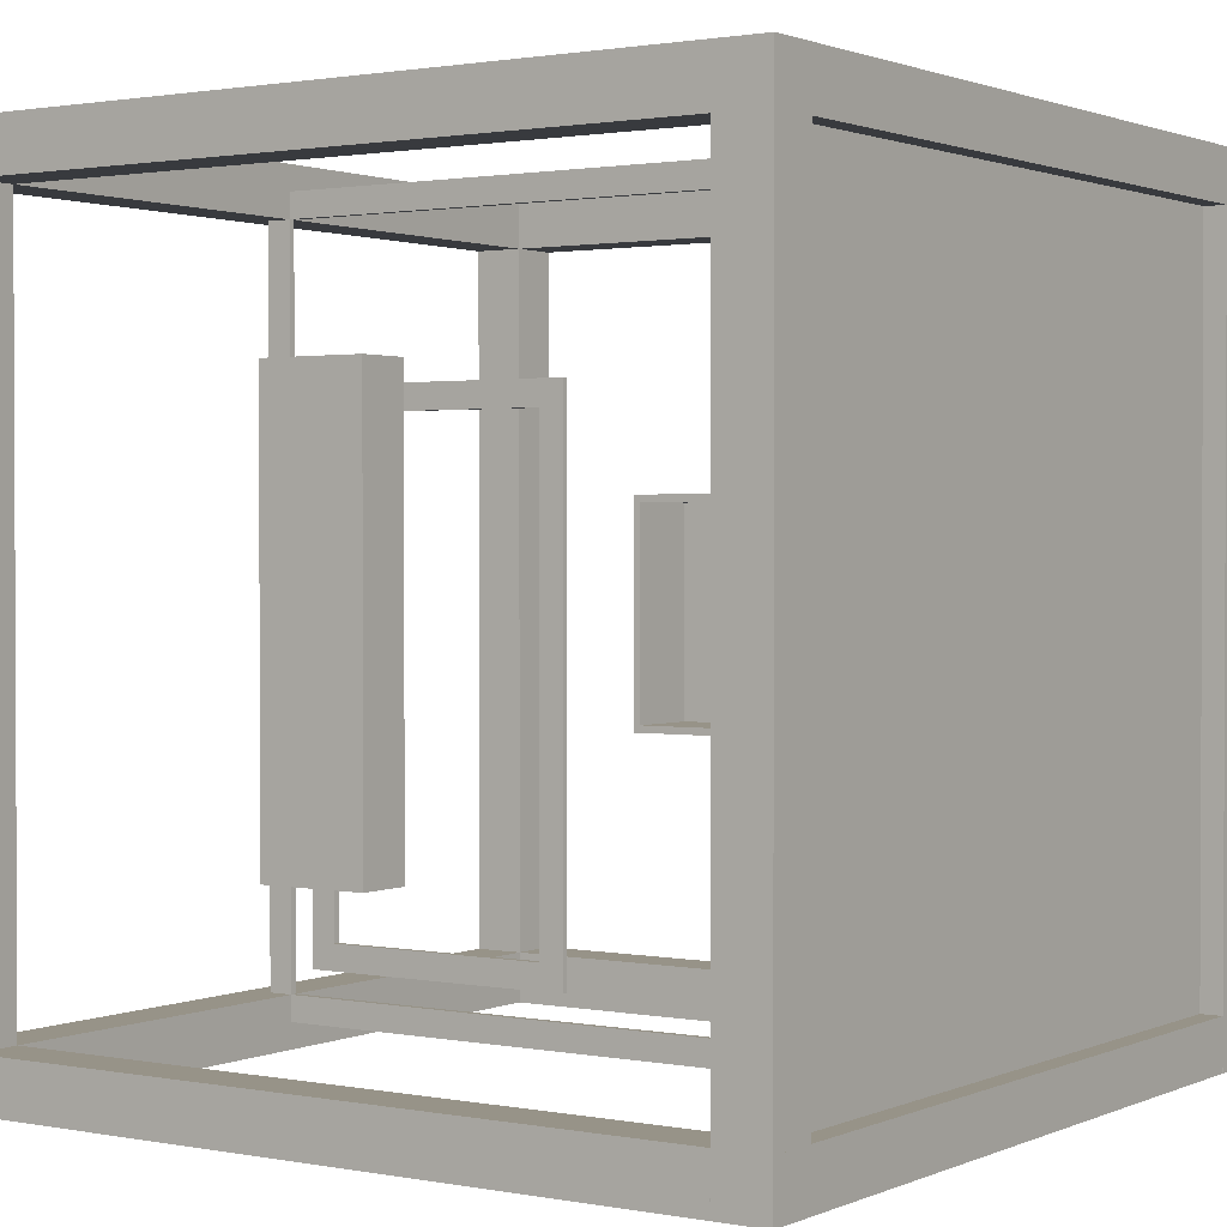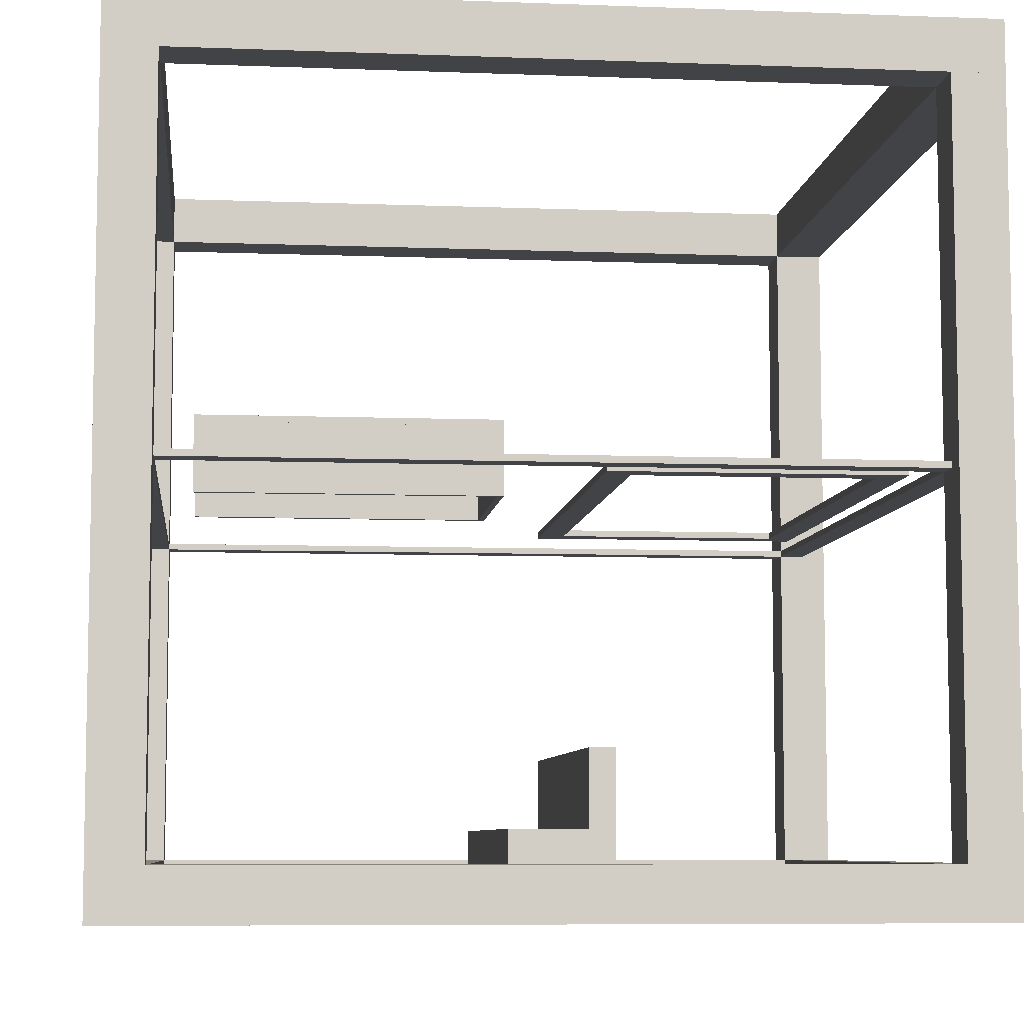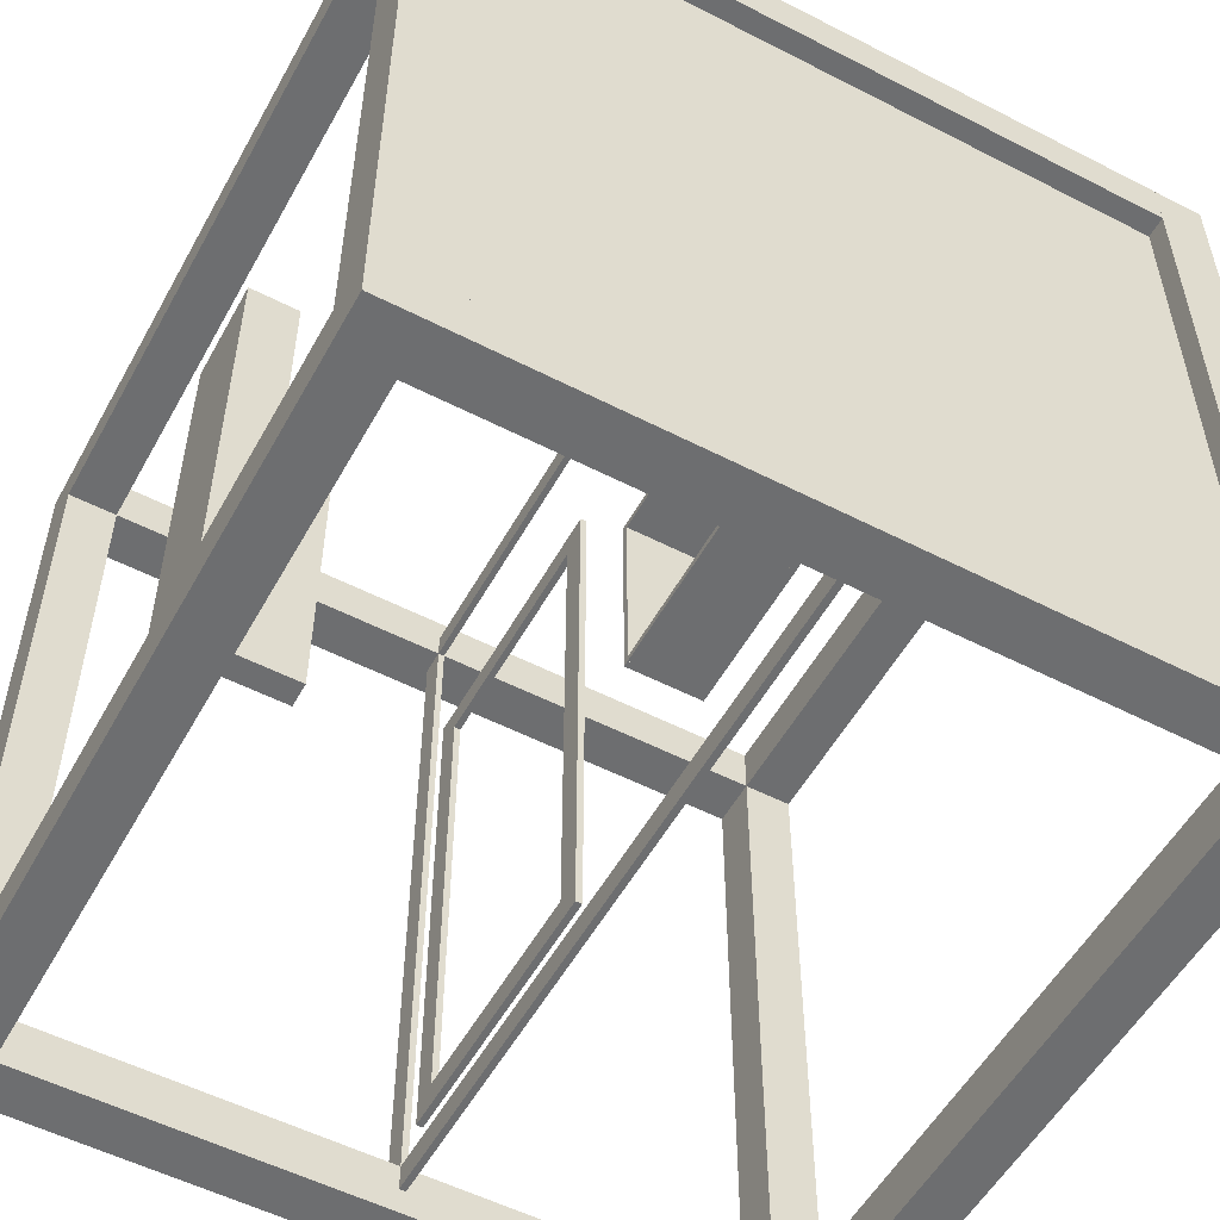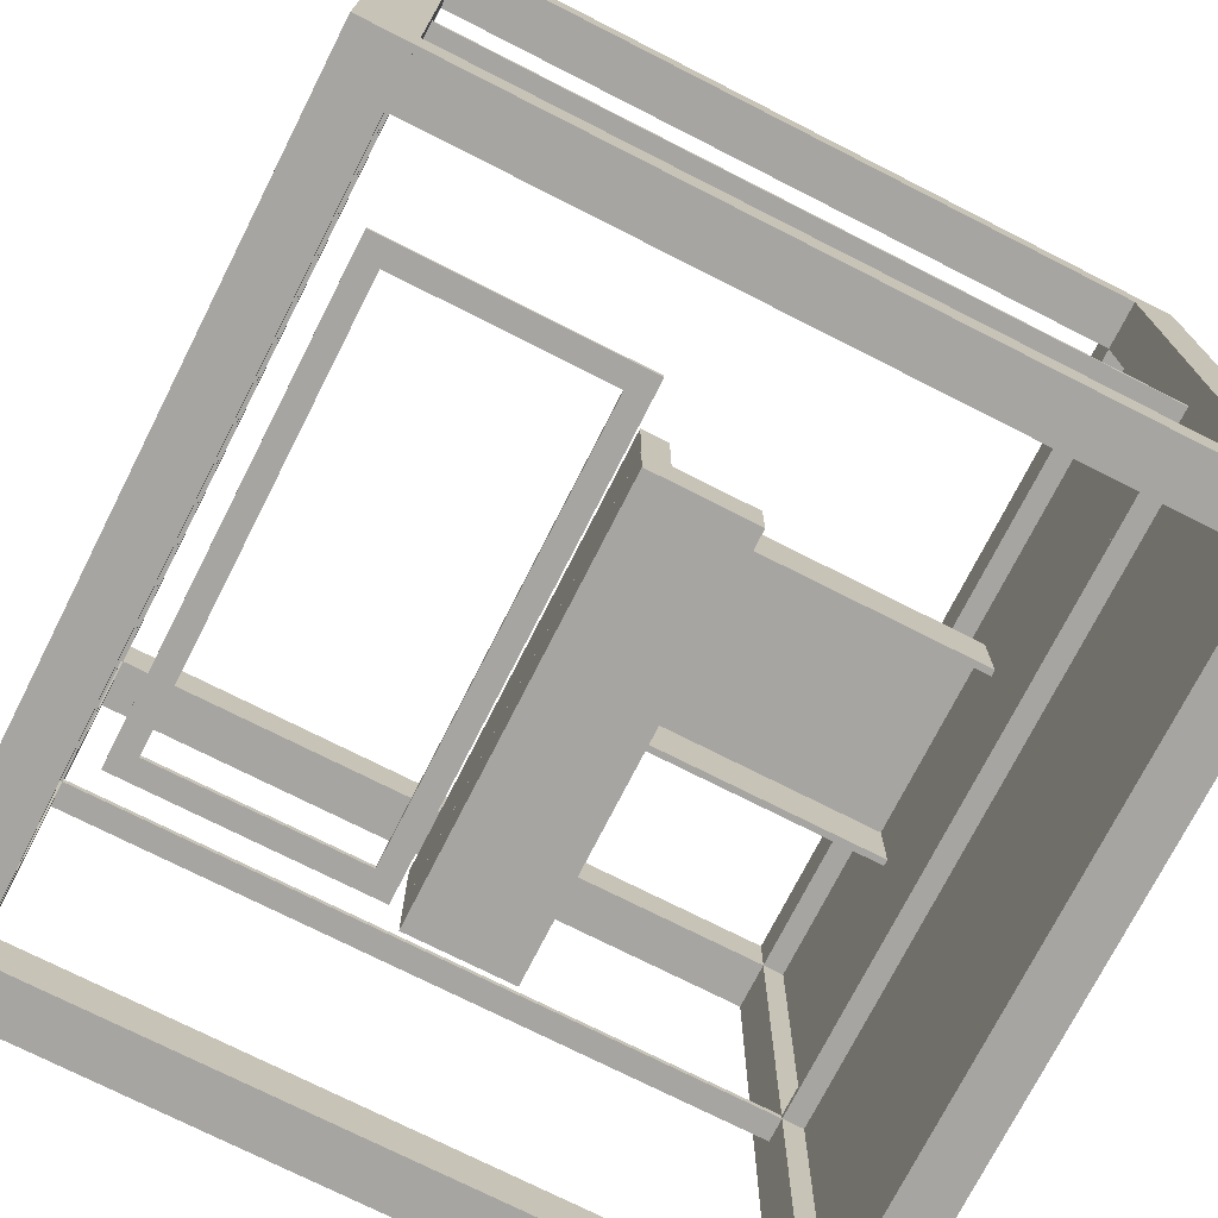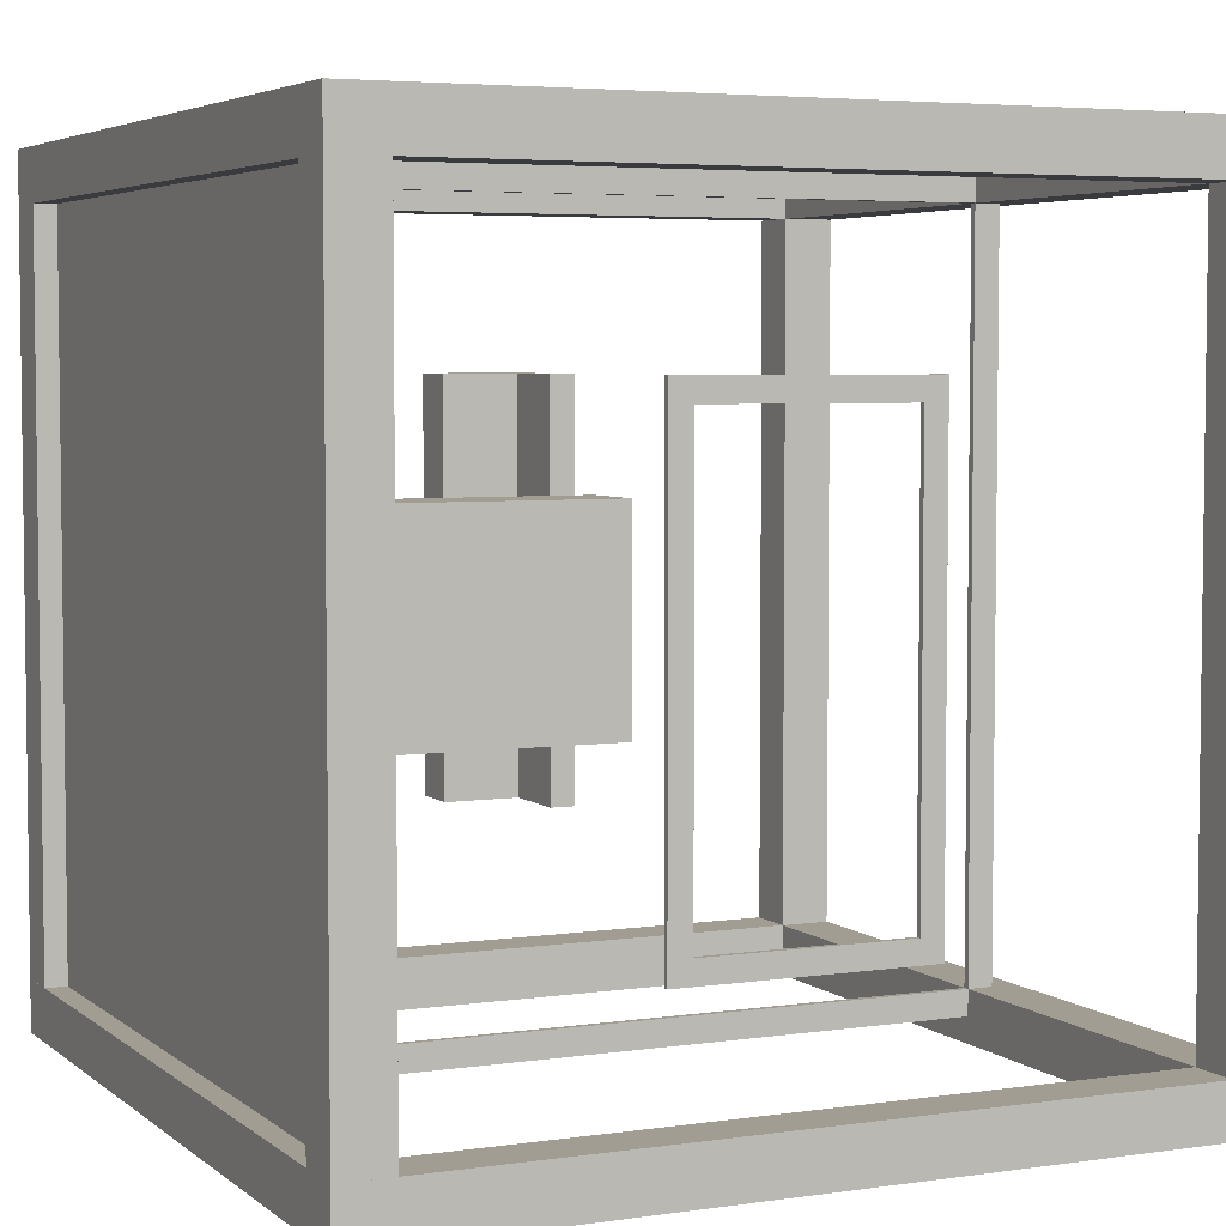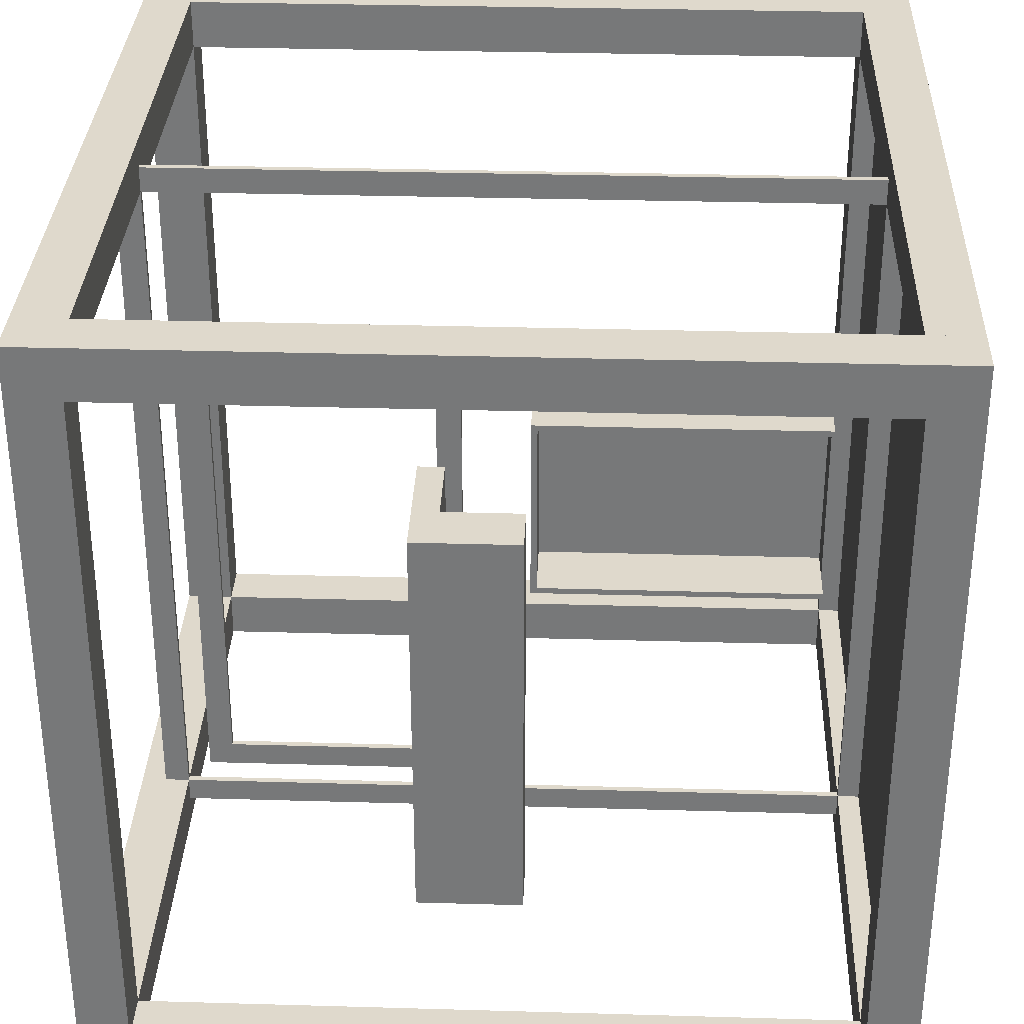
<metadata>
{"format":"obj","ext":"obj","renderer":"f3d","projection":"perspective","resolution":1024,"background":"white","views":[{"elev":1.4,"azim":-145.9,"up":"+Y"},{"elev":-7.2,"azim":-6.2,"up":"+Z"},{"elev":-54.2,"azim":-118.6,"up":"+Y"},{"elev":-73.9,"azim":153.1,"up":"+Z"},{"elev":4.6,"azim":-25.0,"up":"+Y"},{"elev":32.3,"azim":-177.7,"up":"+Y"}]}
</metadata>
<code>
o metal2
v 154.2 83.03 188.3
v 154.2 -154.2 188.3
v 142.3 83.03 188.3
v 154.2 -154.2 191.3
v 142.3 83.03 191.3
v 154.2 83.03 191.3
v 166.1 -189.8 -0.01574
v 166.1 189.8 -0.01574
v 189.8 -189.8 -0.01576
v 189.8 189.8 -0.01576
v 189.8 189.8 23.71
v 166.1 189.8 23.71
v 189.8 -189.8 23.71
v 166.1 -189.8 23.71
v 166.1 189.8 379.6
v 166.1 189.8 0.01455
v 166.1 166.1 379.6
v 166.1 166.1 0.01455
v 189.8 166.1 0.01647
v 189.8 189.8 0.01647
v 189.8 166.1 379.6
v 189.8 189.8 379.6
v 166.1 -189.8 0.01455
v 166.1 -189.8 379.6
v 166.1 -166.1 0.01455
v 166.1 -166.1 379.6
v 189.8 -166.1 379.6
v 189.8 -189.8 379.6
v 189.8 -166.1 0.01647
v 189.8 -189.8 0.01647
v 166.1 -166.1 188.3
v 166.1 166.1 188.3
v 177.9 -166.1 188.3
v 177.9 166.1 188.3
v 177.9 166.1 191.3
v 166.1 166.1 191.3
v 177.9 -166.1 191.3
v 166.1 -166.1 191.3
v 47.42 -154.2 188.3
v 23.7 -154.2 188.3
v 23.7 -142.4 188.3
v 23.7 -142.4 191.3
v 23.7 -154.2 191.3
v 47.42 -154.2 191.3
v 166.1 166.1 188.3
v -166.1 166.1 188.3
v 166.1 178 188.3
v -166.1 177.9 188.3
v -166.1 177.9 191.3
v -166.1 166.1 191.3
v 166.1 178 191.3
v 166.1 166.1 191.3
v 130.5 94.9 188.3
v 35.55 83.04 188.3
v 130.5 83.04 188.3
v 130.5 83.04 191.3
v 130.5 94.9 191.3
v 35.55 83.04 191.3
v -166.1 -189.8 379.6
v -166.1 189.8 379.6
v -189.8 -189.8 379.6
v -189.8 189.8 379.6
v -189.8 189.8 355.9
v -166.1 189.8 355.9
v -189.8 -189.8 355.9
v -166.1 -189.8 355.9
v 189.8 189.8 379.6
v -189.8 189.8 379.6
v 189.8 166.1 379.6
v -189.8 166.1 379.6
v -189.8 166.1 355.9
v -189.8 189.8 355.9
v 189.8 166.1 355.9
v 189.8 189.8 355.9
v 189.8 -189.8 -0.01576
v -189.8 -189.8 -0.01551
v 189.8 -166.1 -0.01576
v -189.8 -166.1 -0.01551
v -189.8 -166.1 23.71
v -189.8 -189.8 23.71
v 189.8 -166.1 23.71
v 189.8 -189.8 23.71
v -151.3 44.47 191.1
v -8.919 44.46 191.1
v -151.3 44.48 226.7
v -8.919 44.46 226.7
v -8.919 47.46 226.7
v -8.919 47.46 191.1
v -151.3 47.48 226.7
v -151.3 47.47 191.1
v 23.71 94.88 188.3
v 35.55 -142.4 188.3
v 35.57 94.87 188.3
v 35.57 94.87 191.3
v 23.71 94.88 191.3
v 35.55 -142.4 191.3
v -11.95 47.45 191.1
v -11.92 -47.45 191.1
v -11.95 47.45 226.7
v -11.92 -47.45 226.7
v -8.921 -47.45 226.7
v -8.925 -47.45 191.1
v -8.949 47.45 226.7
v -8.952 47.45 191.1
v -179.6 -166.1 23.71
v -179.6 -166.1 355.9
v -179.6 166.1 23.71
v -179.6 166.1 355.9
v -176.6 166.1 355.9
v -176.6 -166.1 355.9
v -176.6 166.1 23.71
v -176.6 -166.1 23.71
v 166.1 189.8 379.6
v 166.1 -189.8 379.6
v 189.8 189.8 379.6
v 189.8 -189.8 379.6
v 189.8 -189.8 355.9
v 166.1 -189.8 355.9
v 189.8 189.8 355.9
v 166.1 189.8 355.9
v -11.89 -94.87 14.89
v -11.87 94.93 14.89
v 35.56 -94.87 14.89
v 35.58 94.93 14.89
v 35.58 94.93 38.62
v -11.87 94.93 38.62
v 35.56 -94.87 38.62
v -11.89 -94.87 38.62
v 142.3 -154.2 188.3
v 142.3 -142.4 188.3
v 47.43 -142.4 188.3
v 47.43 -142.4 191.3
v 142.3 -142.4 191.3
v 142.3 -154.2 191.3
v -8.914 -47.44 223.7
v -151.3 -47.46 223.7
v -8.923 47.46 223.7
v -151.3 47.44 223.7
v -151.3 47.44 226.7
v -151.3 -47.46 226.7
v -8.923 47.46 226.7
v -8.914 -47.44 226.7
v -189.8 -189.8 379.6
v 189.8 -189.8 379.6
v -189.8 -166.1 379.6
v 189.8 -166.1 379.6
v 189.8 -166.1 355.9
v 189.8 -189.8 355.9
v -189.8 -166.1 355.9
v -189.8 -189.8 355.9
v -189.8 189.8 -0.01551
v 189.8 189.8 -0.01576
v -189.8 166.1 -0.01551
v 189.8 166.1 -0.01576
v 189.8 166.1 23.71
v 189.8 189.8 23.71
v -189.8 166.1 23.71
v -189.8 189.8 23.71
v -8.919 -44.44 191.1
v -151.3 -44.44 191.1
v -8.919 -44.44 226.7
v -151.3 -44.44 226.7
v -151.3 -47.44 226.7
v -151.3 -47.44 191.1
v -8.919 -47.44 226.7
v -8.919 -47.44 191.1
v -166.1 -189.8 379.6
v -166.1 -189.8 0.01476
v -166.1 -166.1 379.6
v -166.1 -166.1 0.01476
v -189.8 -166.1 0.01672
v -189.8 -189.8 0.01672
v -189.8 -166.1 379.6
v -189.8 -189.8 379.6
v -166.1 189.8 -0.01552
v -166.1 -189.8 -0.01552
v -189.8 189.8 -0.01551
v -189.8 -189.8 -0.01551
v -189.8 -189.8 23.71
v -166.1 -189.8 23.71
v -189.8 189.8 23.71
v -166.1 189.8 23.71
v 23.73 -94.87 74.2
v 23.73 94.93 74.2
v 23.72 -94.87 38.62
v 23.72 94.93 38.62
v 35.59 94.93 38.61
v 35.59 94.93 74.2
v 35.59 -94.87 38.61
v 35.59 -94.87 74.2
v -166.1 -166.1 188.3
v 166.1 -166.1 188.3
v -166.1 -177.9 188.3
v 166.1 -177.9 188.3
v 166.1 -177.9 191.3
v 166.1 -166.1 191.3
v -166.1 -177.9 191.3
v -166.1 -166.1 191.3
v -166.1 166.1 188.3
v -166.1 -166.1 188.3
v -178 166.1 188.3
v -178 -166.1 188.3
v -178 -166.1 191.3
v -166.1 -166.1 191.3
v -178 166.1 191.3
v -166.1 166.1 191.3
v -166.1 189.8 0.01476
v -166.1 189.8 379.6
v -166.1 166.1 0.01476
v -166.1 166.1 379.6
v -189.8 166.1 379.6
v -189.8 189.8 379.6
v -189.8 166.1 0.01672
v -189.8 189.8 0.01672
v 154.1 94.9 188.3
v 154.1 94.9 191.3
f 1 2 3
f 129 3 2
f 134 4 5
f 6 5 4
f 4 2 6
f 1 6 2
f 6 1 5
f 3 5 1
f 5 3 134
f 129 134 3
f 134 129 4
f 2 4 129
f 7 8 9
f 10 9 8
f 11 12 13
f 14 13 12
f 12 8 14
f 7 14 8
f 14 7 13
f 9 13 7
f 13 9 11
f 10 11 9
f 11 10 12
f 8 12 10
f 15 16 17
f 18 17 16
f 19 20 21
f 22 21 20
f 20 16 22
f 15 22 16
f 22 15 21
f 17 21 15
f 21 17 19
f 18 19 17
f 19 18 20
f 16 20 18
f 23 24 25
f 26 25 24
f 27 28 29
f 30 29 28
f 28 24 30
f 23 30 24
f 30 23 29
f 25 29 23
f 29 25 27
f 26 27 25
f 27 26 28
f 24 28 26
f 31 32 33
f 34 33 32
f 35 36 37
f 38 37 36
f 36 32 38
f 31 38 32
f 38 31 37
f 33 37 31
f 37 33 35
f 34 35 33
f 35 34 36
f 32 36 34
f 39 40 131
f 41 131 40
f 42 43 132
f 44 132 43
f 43 40 44
f 39 44 40
f 44 39 132
f 131 132 39
f 132 131 42
f 41 42 131
f 42 41 43
f 40 43 41
f 45 46 47
f 48 47 46
f 49 50 51
f 52 51 50
f 50 46 52
f 45 52 46
f 52 45 51
f 47 51 45
f 51 47 49
f 48 49 47
f 49 48 50
f 46 50 48
f 93 53 54
f 55 54 53
f 56 57 58
f 94 58 57
f 57 53 94
f 93 94 53
f 94 93 58
f 54 58 93
f 58 54 56
f 55 56 54
f 56 55 57
f 53 57 55
f 59 60 61
f 62 61 60
f 63 64 65
f 66 65 64
f 64 60 66
f 59 66 60
f 66 59 65
f 61 65 59
f 65 61 63
f 62 63 61
f 63 62 64
f 60 64 62
f 67 68 69
f 70 69 68
f 71 72 73
f 74 73 72
f 72 68 74
f 67 74 68
f 74 67 73
f 69 73 67
f 73 69 71
f 70 71 69
f 71 70 72
f 68 72 70
f 75 76 77
f 78 77 76
f 79 80 81
f 82 81 80
f 80 76 82
f 75 82 76
f 82 75 81
f 77 81 75
f 81 77 79
f 78 79 77
f 79 78 80
f 76 80 78
f 83 84 85
f 86 85 84
f 87 88 89
f 90 89 88
f 88 84 90
f 83 90 84
f 90 83 89
f 85 89 83
f 89 85 87
f 86 87 85
f 87 86 88
f 84 88 86
f 41 91 92
f 93 92 91
f 94 95 96
f 42 96 95
f 95 91 42
f 41 42 91
f 42 41 96
f 92 96 41
f 96 92 94
f 93 94 92
f 94 93 95
f 91 95 93
f 97 98 99
f 100 99 98
f 101 102 103
f 104 103 102
f 102 98 104
f 97 104 98
f 104 97 103
f 99 103 97
f 103 99 101
f 100 101 99
f 101 100 102
f 98 102 100
f 105 106 107
f 108 107 106
f 109 110 111
f 112 111 110
f 110 106 112
f 105 112 106
f 112 105 111
f 107 111 105
f 111 107 109
f 108 109 107
f 109 108 110
f 106 110 108
f 113 114 115
f 116 115 114
f 117 118 119
f 120 119 118
f 118 114 120
f 113 120 114
f 120 113 119
f 115 119 113
f 119 115 117
f 116 117 115
f 117 116 118
f 114 118 116
f 121 122 123
f 124 123 122
f 125 126 127
f 128 127 126
f 126 122 128
f 121 128 122
f 128 121 127
f 123 127 121
f 127 123 125
f 124 125 123
f 125 124 126
f 122 126 124
f 129 39 130
f 131 130 39
f 132 44 133
f 134 133 44
f 44 39 134
f 129 134 39
f 134 129 133
f 130 133 129
f 133 130 132
f 131 132 130
f 132 131 44
f 39 44 131
f 135 136 137
f 138 137 136
f 139 140 141
f 142 141 140
f 140 136 142
f 135 142 136
f 142 135 141
f 137 141 135
f 141 137 139
f 138 139 137
f 139 138 140
f 136 140 138
f 143 144 145
f 146 145 144
f 147 148 149
f 150 149 148
f 148 144 150
f 143 150 144
f 150 143 149
f 145 149 143
f 149 145 147
f 146 147 145
f 147 146 148
f 144 148 146
f 151 152 153
f 154 153 152
f 155 156 157
f 158 157 156
f 156 152 158
f 151 158 152
f 158 151 157
f 153 157 151
f 157 153 155
f 154 155 153
f 155 154 156
f 152 156 154
f 159 160 161
f 162 161 160
f 163 164 165
f 166 165 164
f 164 160 166
f 159 166 160
f 166 159 165
f 161 165 159
f 165 161 163
f 162 163 161
f 163 162 164
f 160 164 162
f 167 168 169
f 170 169 168
f 171 172 173
f 174 173 172
f 172 168 174
f 167 174 168
f 174 167 173
f 169 173 167
f 173 169 171
f 170 171 169
f 171 170 172
f 168 172 170
f 175 176 177
f 178 177 176
f 179 180 181
f 182 181 180
f 180 176 182
f 175 182 176
f 182 175 181
f 177 181 175
f 181 177 179
f 178 179 177
f 179 178 180
f 176 180 178
f 183 184 185
f 186 185 184
f 187 188 189
f 190 189 188
f 188 184 190
f 183 190 184
f 190 183 189
f 185 189 183
f 189 185 187
f 186 187 185
f 187 186 188
f 184 188 186
f 191 192 193
f 194 193 192
f 195 196 197
f 198 197 196
f 196 192 198
f 191 198 192
f 198 191 197
f 193 197 191
f 197 193 195
f 194 195 193
f 195 194 196
f 192 196 194
f 199 200 201
f 202 201 200
f 203 204 205
f 206 205 204
f 204 200 206
f 199 206 200
f 206 199 205
f 201 205 199
f 205 201 203
f 202 203 201
f 203 202 204
f 200 204 202
f 207 208 209
f 210 209 208
f 211 212 213
f 214 213 212
f 212 208 214
f 207 214 208
f 214 207 213
f 209 213 207
f 213 209 211
f 210 211 209
f 211 210 212
f 208 212 210
f 53 215 55
f 1 55 215
f 6 216 56
f 57 56 216
f 216 215 57
f 53 57 215
f 57 53 56
f 55 56 53
f 56 55 6
f 1 6 55
f 6 1 216
f 215 216 1

</code>
